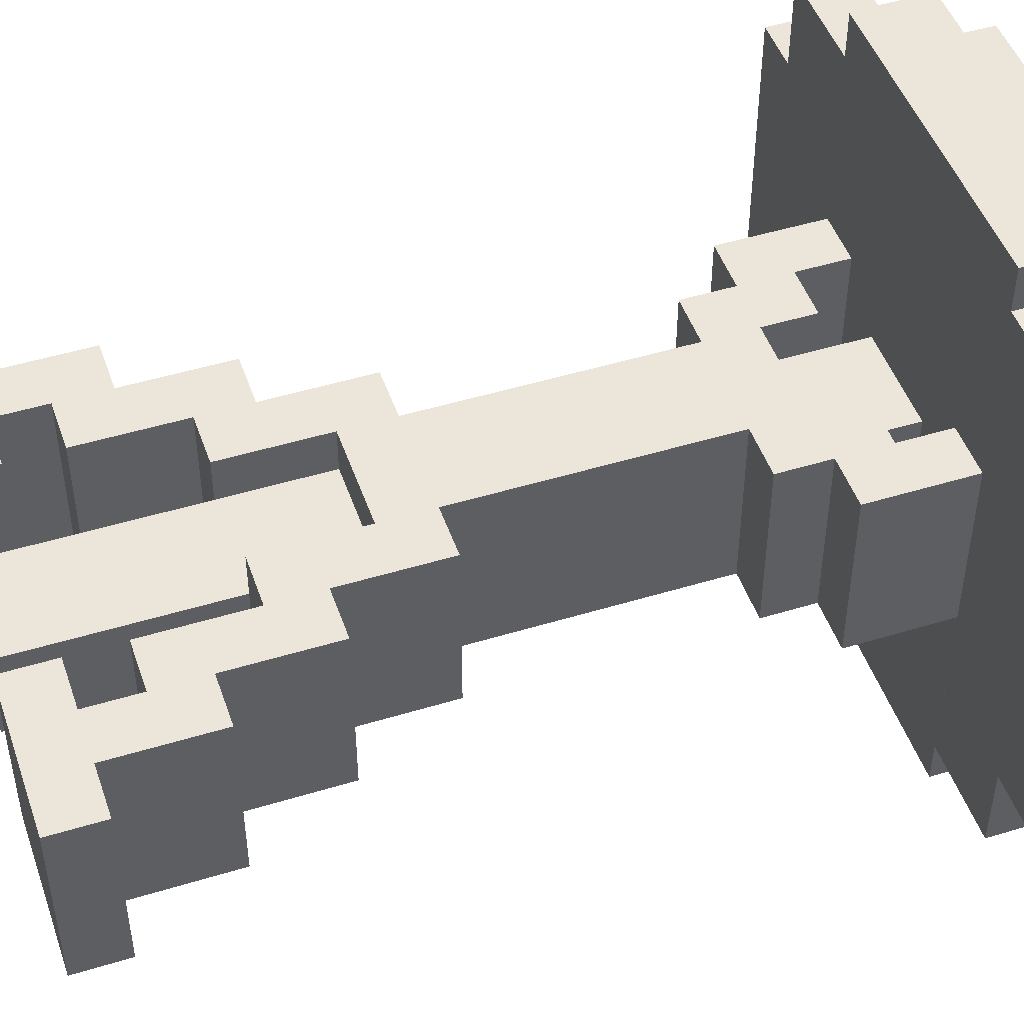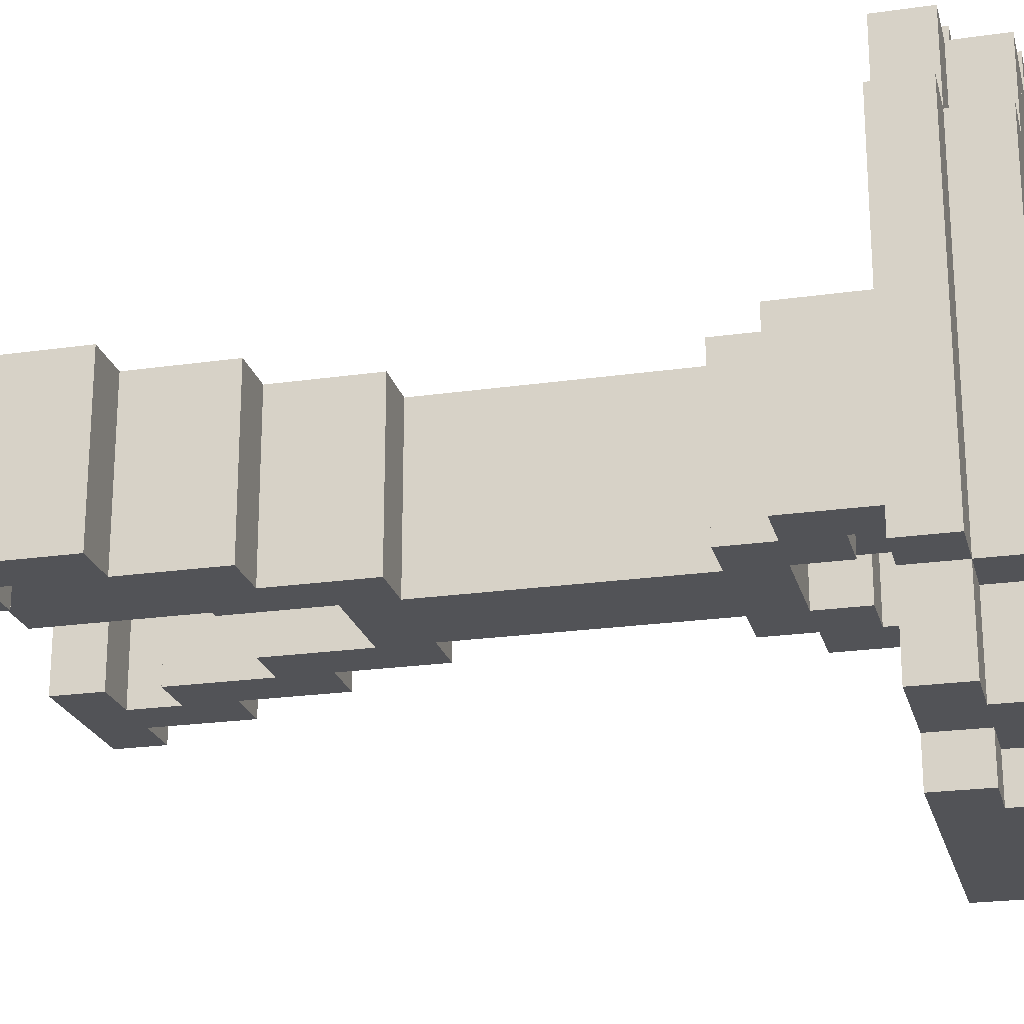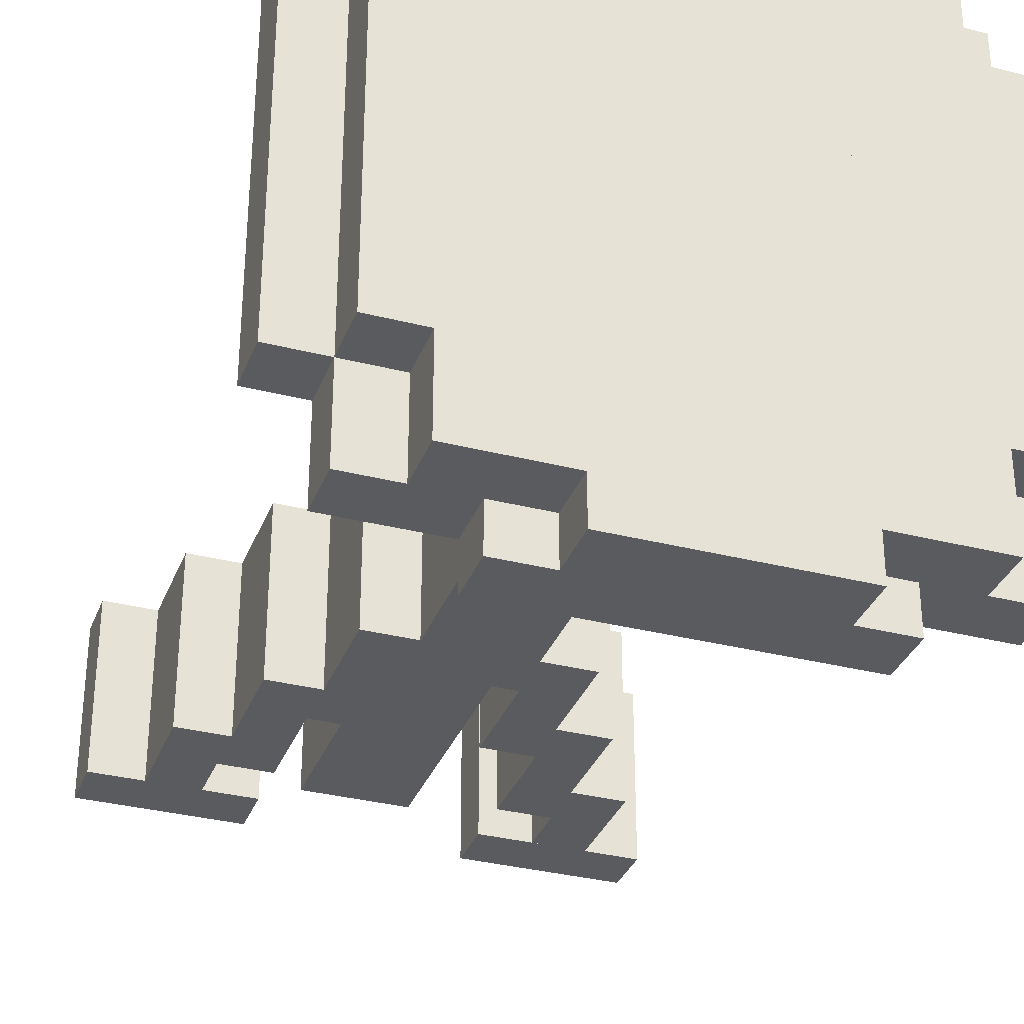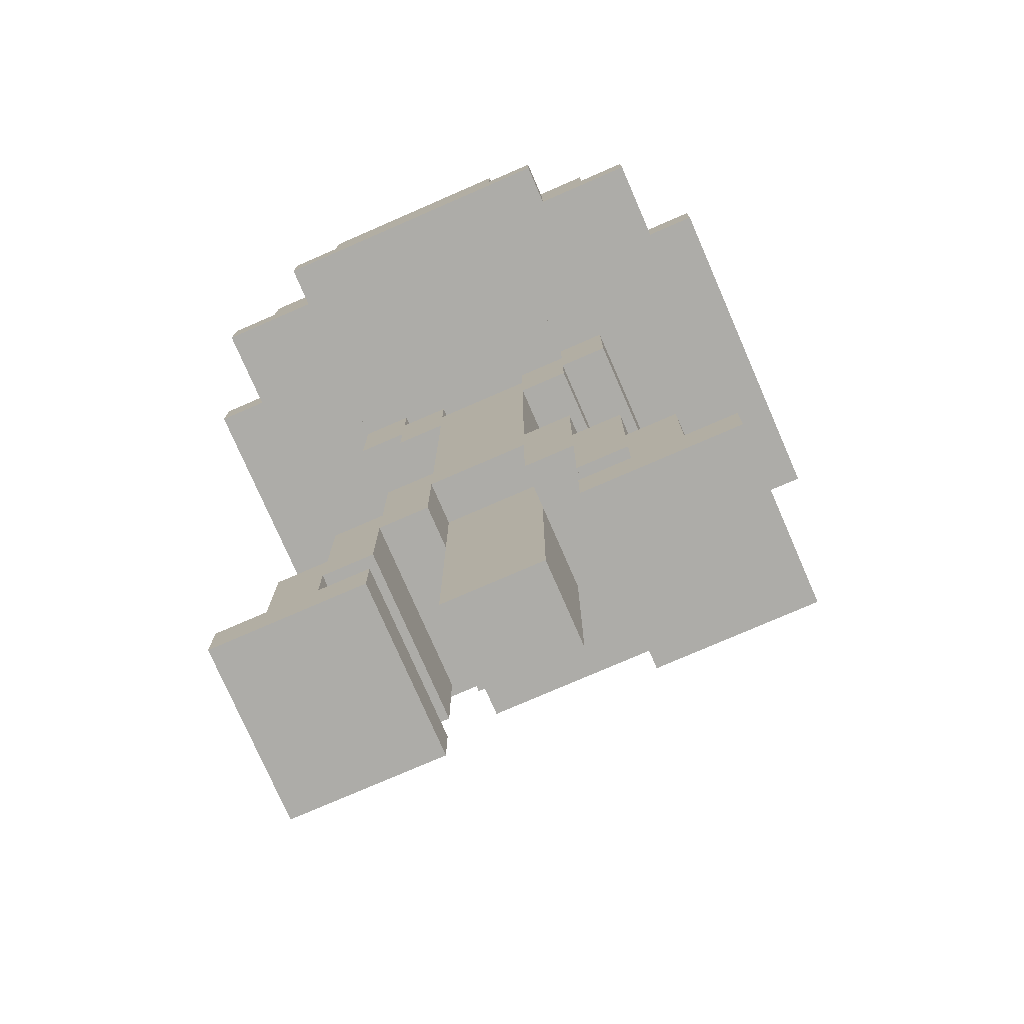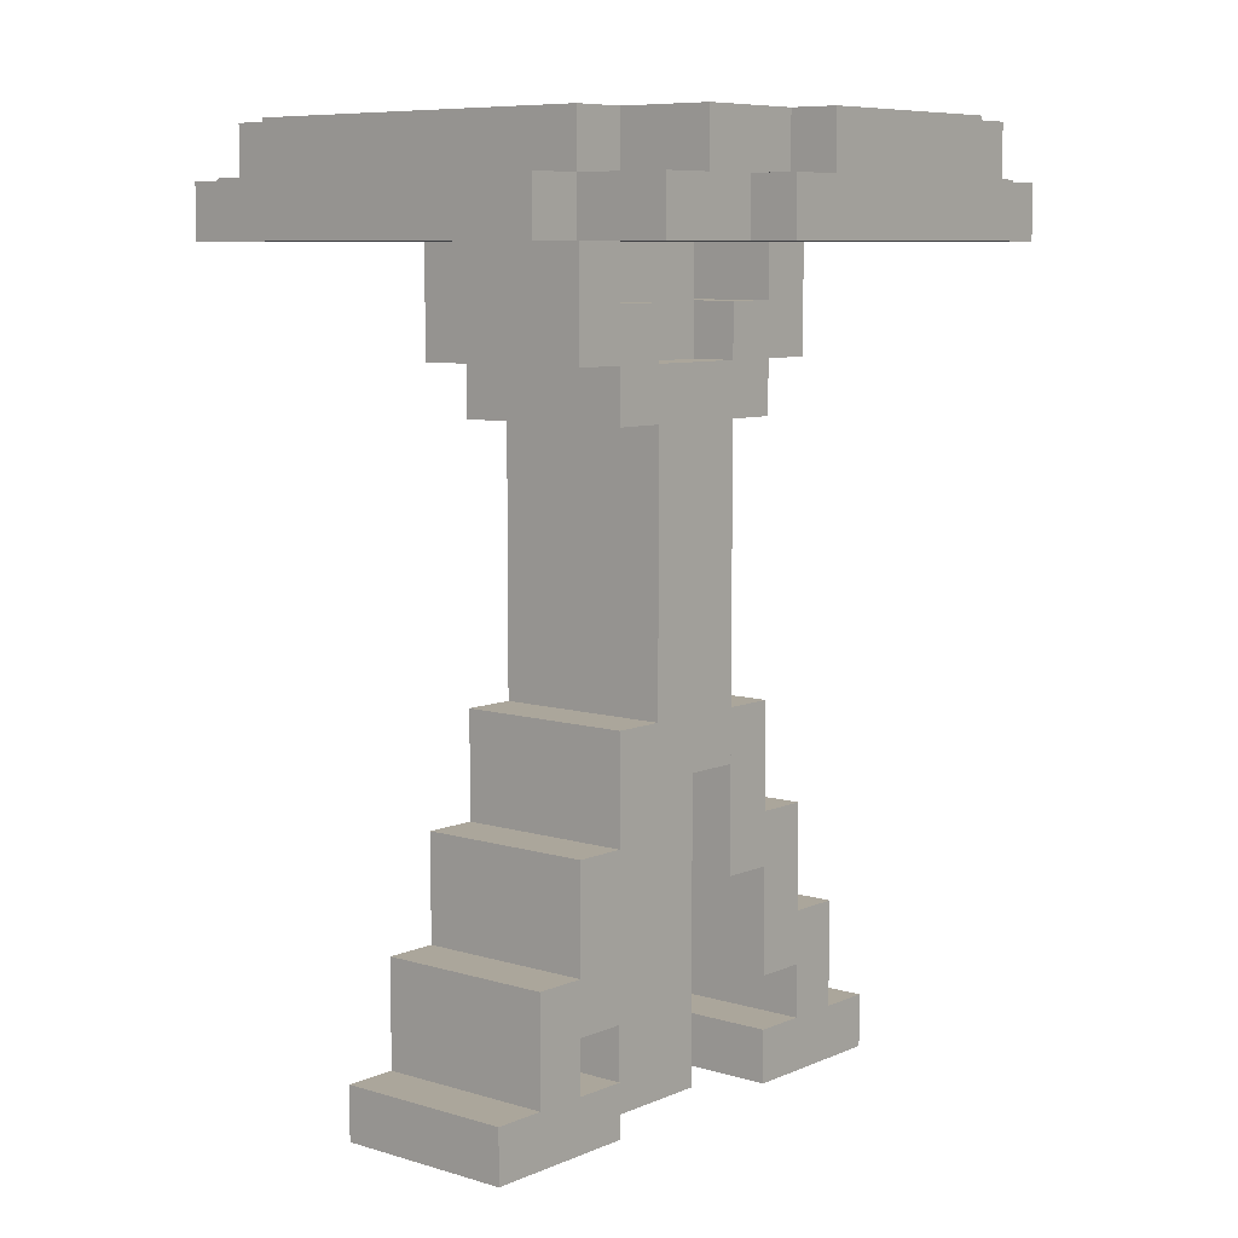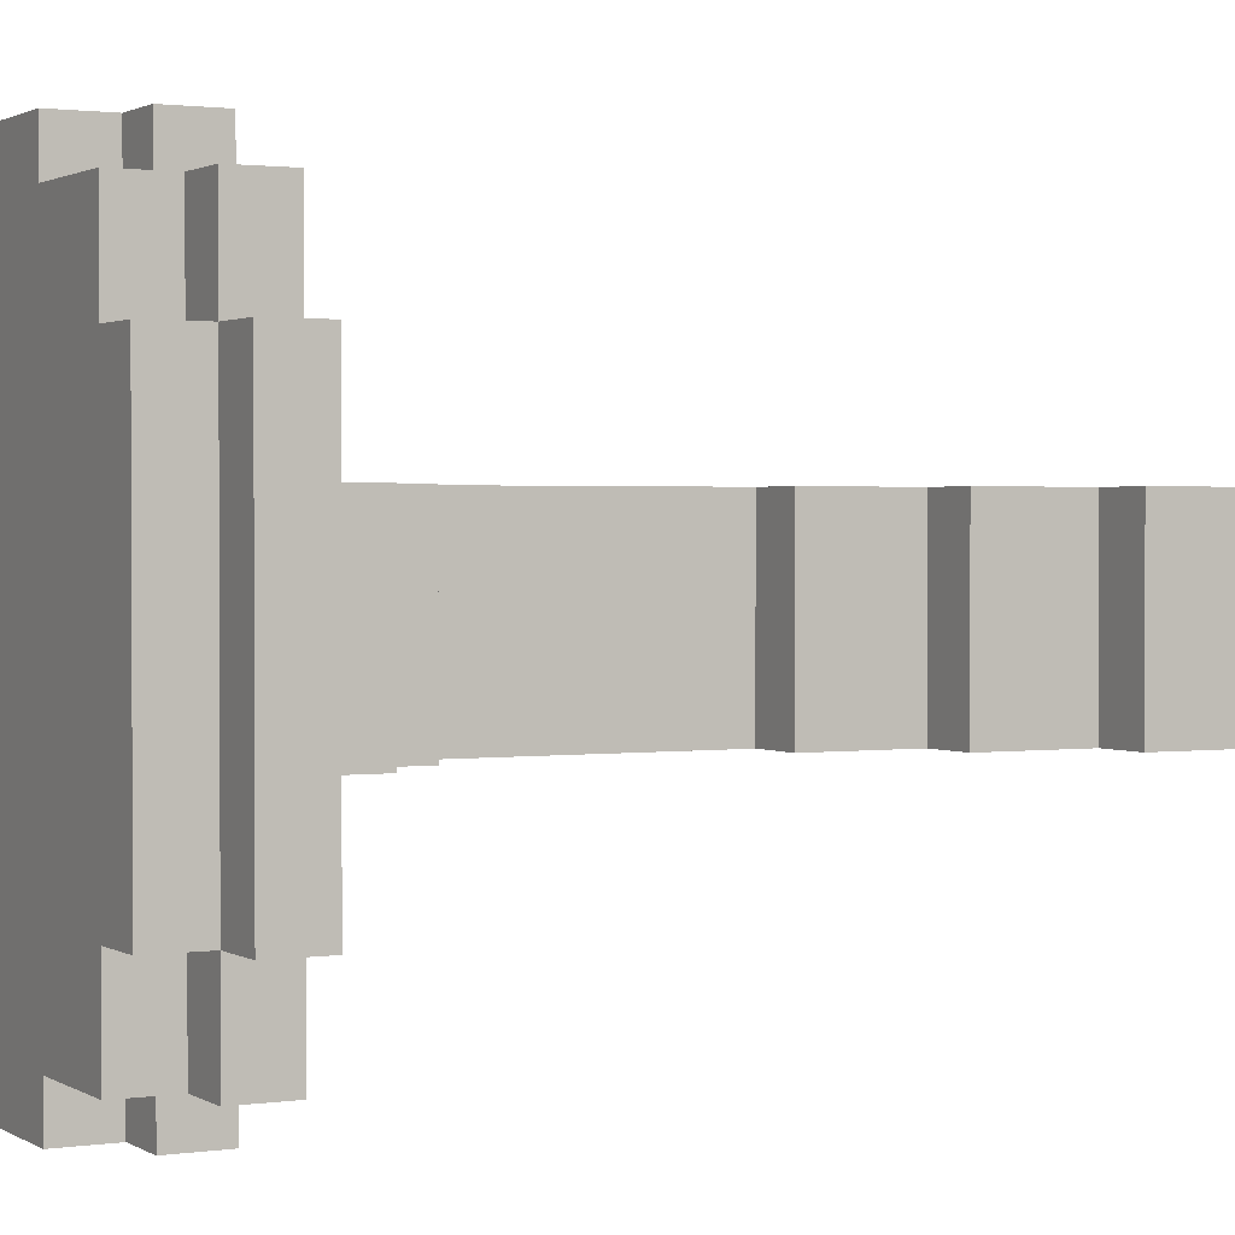
<metadata>
{"format":"obj","ext":"obj","renderer":"f3d","projection":"perspective","resolution":1024,"background":"white","views":[{"elev":48.1,"azim":71.1,"up":"+Z"},{"elev":-22.3,"azim":104.0,"up":"+Z"},{"elev":-33.3,"azim":160.7,"up":"+Z"},{"elev":-76.6,"azim":23.5,"up":"+Y"},{"elev":7.9,"azim":130.1,"up":"+Y"},{"elev":1.5,"azim":-117.8,"up":"+Z"}]}
</metadata>
<code>
v 5 1 3.4
v 5 1 -3.4
v 4 1 3.4
v 4 1 -3.4
v 4 2 -3.4
v 4 2 3.4
v 5 2 -3.4
v 5 2 3.4
v 4 0 5.1
v 4 0 -5.1
v 3 0 5.1
v 3 0 -5.1
v 3 2 -5.1
v 3 2 5.1
v 4 2 -5.1
v 4 2 5.1
v 3 1 5.1
v 3 1 -5.1
v 2 1 5.1
v 2 1 -5.1
v 2 2 -5.1
v 2 2 5.1
v 2 0 5.95
v 2 0 -5.95
v -2 0 5.95
v -2 0 -5.95
v -2 2 -5.95
v -2 2 5.95
v 2 2 -5.95
v 2 2 5.95
v -2 1 5.1
v -2 1 -5.1
v -4 1 5.1
v -4 1 -5.1
v -4 2 -5.1
v -4 2 5.1
v -2 2 -5.1
v -2 2 5.1
v -4 1 3.4
v -4 1 -3.4
v -5 1 3.4
v -5 1 -3.4
v -5 2 -3.4
v -5 2 3.4
v -4 2 -3.4
v -4 2 3.4
v 6 0 3.4
v 6 0 -3.4
v 5 0 3.4
v 5 0 -3.4
v 6 1 -3.4
v 6 1 3.4
v 5 0 5.1
v 5 0 -5.1
v 4 1 -5.1
v 4 1 5.1
v 5 1 -5.1
v 5 1 5.1
v 3 0 5.95
v 3 0 -5.95
v 2 1 -5.95
v 2 1 5.95
v 3 1 -5.95
v 3 1 5.95
v -3 0 5.95
v -3 0 -5.95
v -3 1 -5.95
v -3 1 5.95
v -2 1 -5.95
v -2 1 5.95
v -3 0 5.1
v -3 0 -5.1
v -5 0 5.1
v -5 0 -5.1
v -5 1 -5.1
v -5 1 5.1
v -3 1 -5.1
v -3 1 5.1
v -5 0 3.4
v -5 0 -3.4
v -6 0 3.4
v -6 0 -3.4
v -6 1 -3.4
v -6 1 3.4
v 3 -2 1.7
v 3 -2 -1.7
v 2 -2 1.7
v 2 -2 -1.7
v 2 0 -1.7
v 2 0 1.7
v 3 0 -1.7
v 3 0 1.7
v 1 -2 0.85
v 1 -2 -0.85
v -1 -2 0.85
v -1 -2 -0.85
v -1 0 -0.85
v -1 0 0.85
v 1 0 -0.85
v 1 0 0.85
v -2 -2 1.7
v -2 -2 -1.7
v -3 -2 1.7
v -3 -2 -1.7
v -3 0 -1.7
v -3 0 1.7
v -2 0 -1.7
v -2 0 1.7
v 2 -3 1.7
v 2 -3 -1.7
v 1 -3 1.7
v 1 -3 -1.7
v 1 -1 -1.7
v 1 -1 1.7
v 2 -1 -1.7
v 2 -1 1.7
v -1 -3 1.7
v -1 -3 -1.7
v -2 -3 1.7
v -2 -3 -1.7
v -2 -1 -1.7
v -2 -1 1.7
v -1 -1 -1.7
v -1 -1 1.7
v 1 -9 1.7
v 1 -9 -1.7
v -1 -9 1.7
v -1 -9 -1.7
v -1 -2 -1.7
v -1 -2 1.7
v 1 -2 -1.7
v 1 -2 1.7
v 2 -11 1.7
v 2 -11 -1.7
v 1 -11 1.7
v 1 -11 -1.7
v 1 -8 -1.7
v 1 -8 1.7
v 2 -8 -1.7
v 2 -8 1.7
v -1 -11 1.7
v -1 -11 -1.7
v -2 -11 1.7
v -2 -11 -1.7
v -2 -8 -1.7
v -2 -8 1.7
v -1 -8 -1.7
v -1 -8 1.7
v 1 -15 0.85
v 1 -15 -0.85
v -1 -15 0.85
v -1 -15 -0.85
v -1 -9 -0.85
v -1 -9 0.85
v 1 -9 -0.85
v 1 -9 0.85
v 3 -13 1.7
v 3 -13 -1.7
v 2 -13 1.7
v 2 -13 -1.7
v 2 -10 -1.7
v 2 -10 1.7
v 3 -10 -1.7
v 3 -10 1.7
v -2 -13 1.7
v -2 -13 -1.7
v -3 -13 1.7
v -3 -13 -1.7
v -3 -10 -1.7
v -3 -10 1.7
v -2 -10 -1.7
v -2 -10 1.7
v 4 -14 1.7
v 4 -14 -1.7
v 3 -14 1.7
v 3 -14 -1.7
v 3 -12 -1.7
v 3 -12 1.7
v 4 -12 -1.7
v 4 -12 1.7
v -3 -14 1.7
v -3 -14 -1.7
v -4 -14 1.7
v -4 -14 -1.7
v -4 -12 -1.7
v -4 -12 1.7
v -3 -12 -1.7
v -3 -12 1.7
v 5 -15 1.7
v 5 -15 -1.7
v 2 -15 1.7
v 2 -15 -1.7
v 2 -14 -1.7
v 2 -14 1.7
v 5 -14 -1.7
v 5 -14 1.7
v -2 -15 1.7
v -2 -15 -1.7
v -5 -15 1.7
v -5 -15 -1.7
v -5 -14 -1.7
v -5 -14 1.7
v -2 -14 -1.7
v -2 -14 1.7
f 3 2 1
f 2 3 4
f 3 5 4
f 5 3 6
f 5 2 4
f 2 5 7
f 8 3 1
f 3 8 6
f 8 2 7
f 2 8 1
f 5 8 7
f 8 5 6
f 11 10 9
f 10 11 12
f 11 13 12
f 13 11 14
f 13 10 12
f 10 13 15
f 16 11 9
f 11 16 14
f 16 10 15
f 10 16 9
f 13 16 15
f 16 13 14
f 19 18 17
f 18 19 20
f 19 21 20
f 21 19 22
f 21 18 20
f 18 21 13
f 14 19 17
f 19 14 22
f 14 18 13
f 18 14 17
f 21 14 13
f 14 21 22
f 25 24 23
f 24 25 26
f 25 27 26
f 27 25 28
f 27 24 26
f 24 27 29
f 30 25 23
f 25 30 28
f 30 24 29
f 24 30 23
f 27 30 29
f 30 27 28
f 33 32 31
f 32 33 34
f 33 35 34
f 35 33 36
f 35 32 34
f 32 35 37
f 38 33 31
f 33 38 36
f 38 32 37
f 32 38 31
f 35 38 37
f 38 35 36
f 41 40 39
f 40 41 42
f 41 43 42
f 43 41 44
f 43 40 42
f 40 43 45
f 46 41 39
f 41 46 44
f 46 40 45
f 40 46 39
f 43 46 45
f 46 43 44
f 3 2 1
f 2 3 4
f 3 5 4
f 5 3 6
f 5 2 4
f 2 5 7
f 8 3 1
f 3 8 6
f 8 2 7
f 2 8 1
f 5 8 7
f 8 5 6
f 19 18 17
f 18 19 20
f 19 21 20
f 21 19 22
f 21 18 20
f 18 21 13
f 14 19 17
f 19 14 22
f 14 18 13
f 18 14 17
f 21 14 13
f 14 21 22
f 49 48 47
f 48 49 50
f 49 2 50
f 2 49 1
f 2 48 50
f 48 2 51
f 52 49 47
f 49 52 1
f 52 48 51
f 48 52 47
f 2 52 51
f 52 2 1
f 9 54 53
f 54 9 10
f 9 55 10
f 55 9 56
f 55 54 10
f 54 55 57
f 58 9 53
f 9 58 56
f 58 54 57
f 54 58 53
f 55 58 57
f 58 55 56
f 23 60 59
f 60 23 24
f 23 61 24
f 61 23 62
f 61 60 24
f 60 61 63
f 64 23 59
f 23 64 62
f 64 60 63
f 60 64 59
f 61 64 63
f 64 61 62
f 65 26 25
f 26 65 66
f 65 67 66
f 67 65 68
f 67 26 66
f 26 67 69
f 70 65 25
f 65 70 68
f 70 26 69
f 26 70 25
f 67 70 69
f 70 67 68
f 73 72 71
f 72 73 74
f 73 75 74
f 75 73 76
f 75 72 74
f 72 75 77
f 78 73 71
f 73 78 76
f 78 72 77
f 72 78 71
f 75 78 77
f 78 75 76
f 81 80 79
f 80 81 82
f 81 83 82
f 83 81 84
f 83 80 82
f 80 83 42
f 41 81 79
f 81 41 84
f 41 80 42
f 80 41 79
f 83 41 42
f 41 83 84
f 87 86 85
f 86 87 88
f 87 89 88
f 89 87 90
f 89 86 88
f 86 89 91
f 92 87 85
f 87 92 90
f 92 86 91
f 86 92 85
f 89 92 91
f 92 89 90
f 95 94 93
f 94 95 96
f 95 97 96
f 97 95 98
f 97 94 96
f 94 97 99
f 100 95 93
f 95 100 98
f 100 94 99
f 94 100 93
f 97 100 99
f 100 97 98
f 103 102 101
f 102 103 104
f 103 105 104
f 105 103 106
f 105 102 104
f 102 105 107
f 108 103 101
f 103 108 106
f 108 102 107
f 102 108 101
f 105 108 107
f 108 105 106
f 111 110 109
f 110 111 112
f 111 113 112
f 113 111 114
f 113 110 112
f 110 113 115
f 116 111 109
f 111 116 114
f 116 110 115
f 110 116 109
f 113 116 115
f 116 113 114
f 119 118 117
f 118 119 120
f 119 121 120
f 121 119 122
f 121 118 120
f 118 121 123
f 124 119 117
f 119 124 122
f 124 118 123
f 118 124 117
f 121 124 123
f 124 121 122
f 127 126 125
f 126 127 128
f 127 129 128
f 129 127 130
f 129 126 128
f 126 129 131
f 132 127 125
f 127 132 130
f 132 126 131
f 126 132 125
f 129 132 131
f 132 129 130
f 135 134 133
f 134 135 136
f 135 137 136
f 137 135 138
f 137 134 136
f 134 137 139
f 140 135 133
f 135 140 138
f 140 134 139
f 134 140 133
f 137 140 139
f 140 137 138
f 143 142 141
f 142 143 144
f 143 145 144
f 145 143 146
f 145 142 144
f 142 145 147
f 148 143 141
f 143 148 146
f 148 142 147
f 142 148 141
f 145 148 147
f 148 145 146
f 151 150 149
f 150 151 152
f 151 153 152
f 153 151 154
f 153 150 152
f 150 153 155
f 156 151 149
f 151 156 154
f 156 150 155
f 150 156 149
f 153 156 155
f 156 153 154
f 159 158 157
f 158 159 160
f 159 161 160
f 161 159 162
f 161 158 160
f 158 161 163
f 164 159 157
f 159 164 162
f 164 158 163
f 158 164 157
f 161 164 163
f 164 161 162
f 167 166 165
f 166 167 168
f 167 169 168
f 169 167 170
f 169 166 168
f 166 169 171
f 172 167 165
f 167 172 170
f 172 166 171
f 166 172 165
f 169 172 171
f 172 169 170
f 175 174 173
f 174 175 176
f 175 177 176
f 177 175 178
f 177 174 176
f 174 177 179
f 180 175 173
f 175 180 178
f 180 174 179
f 174 180 173
f 177 180 179
f 180 177 178
f 183 182 181
f 182 183 184
f 183 185 184
f 185 183 186
f 185 182 184
f 182 185 187
f 188 183 181
f 183 188 186
f 188 182 187
f 182 188 181
f 185 188 187
f 188 185 186
f 191 190 189
f 190 191 192
f 191 193 192
f 193 191 194
f 193 190 192
f 190 193 195
f 196 191 189
f 191 196 194
f 196 190 195
f 190 196 189
f 193 196 195
f 196 193 194
f 199 198 197
f 198 199 200
f 199 201 200
f 201 199 202
f 201 198 200
f 198 201 203
f 204 199 197
f 199 204 202
f 204 198 203
f 198 204 197
f 201 204 203
f 204 201 202

</code>
